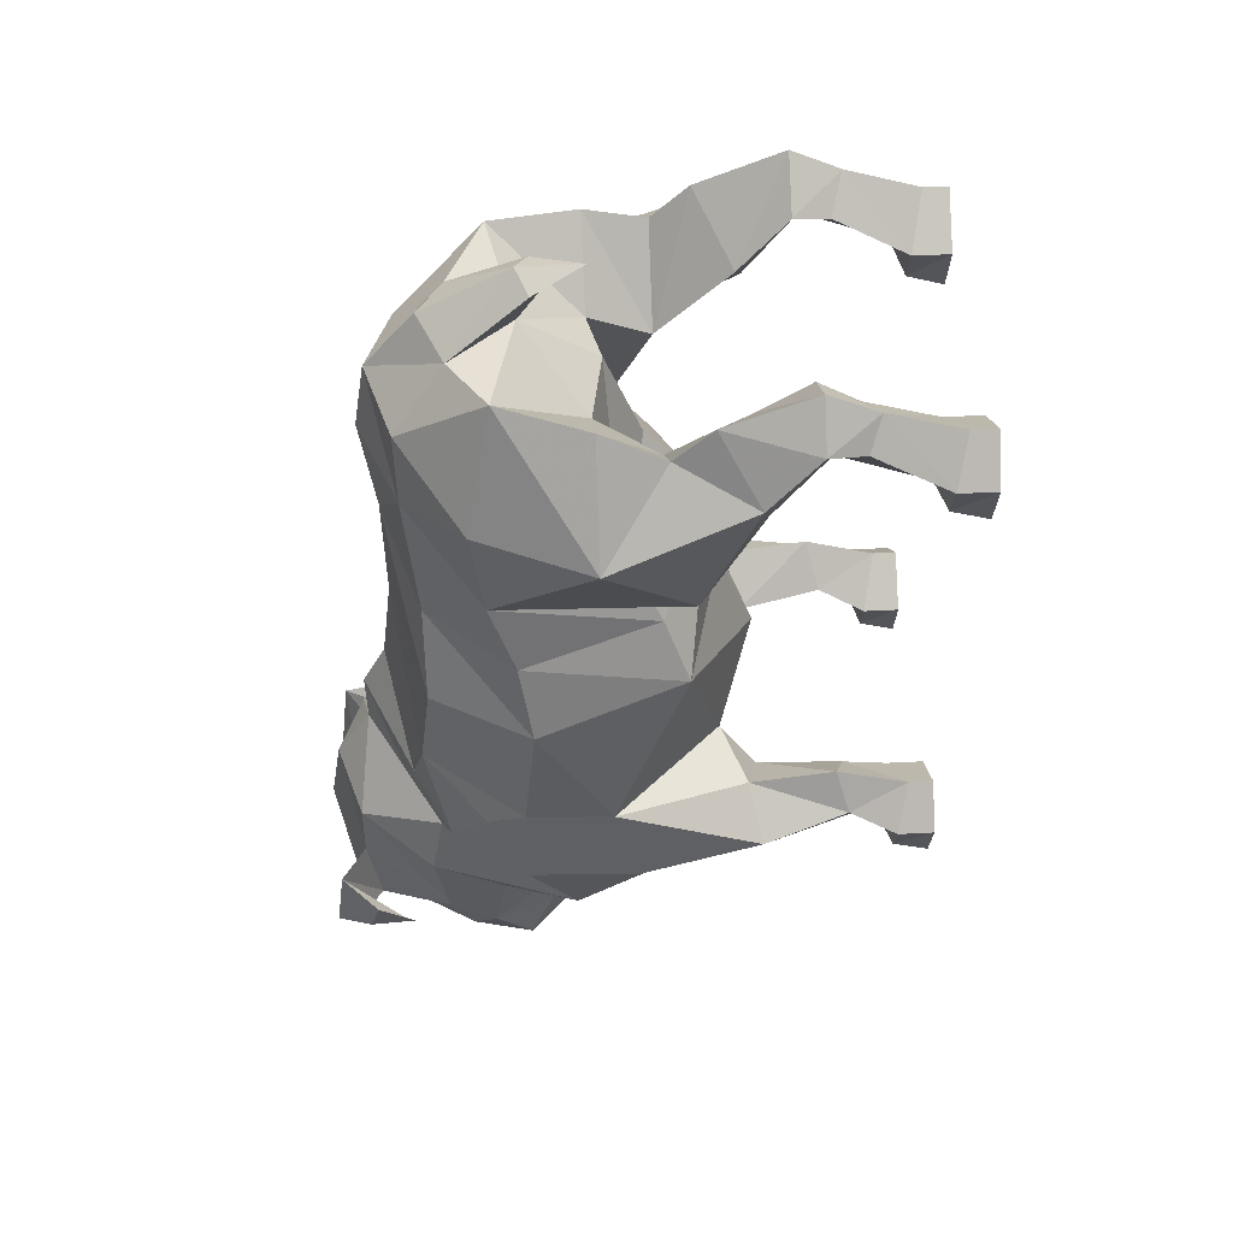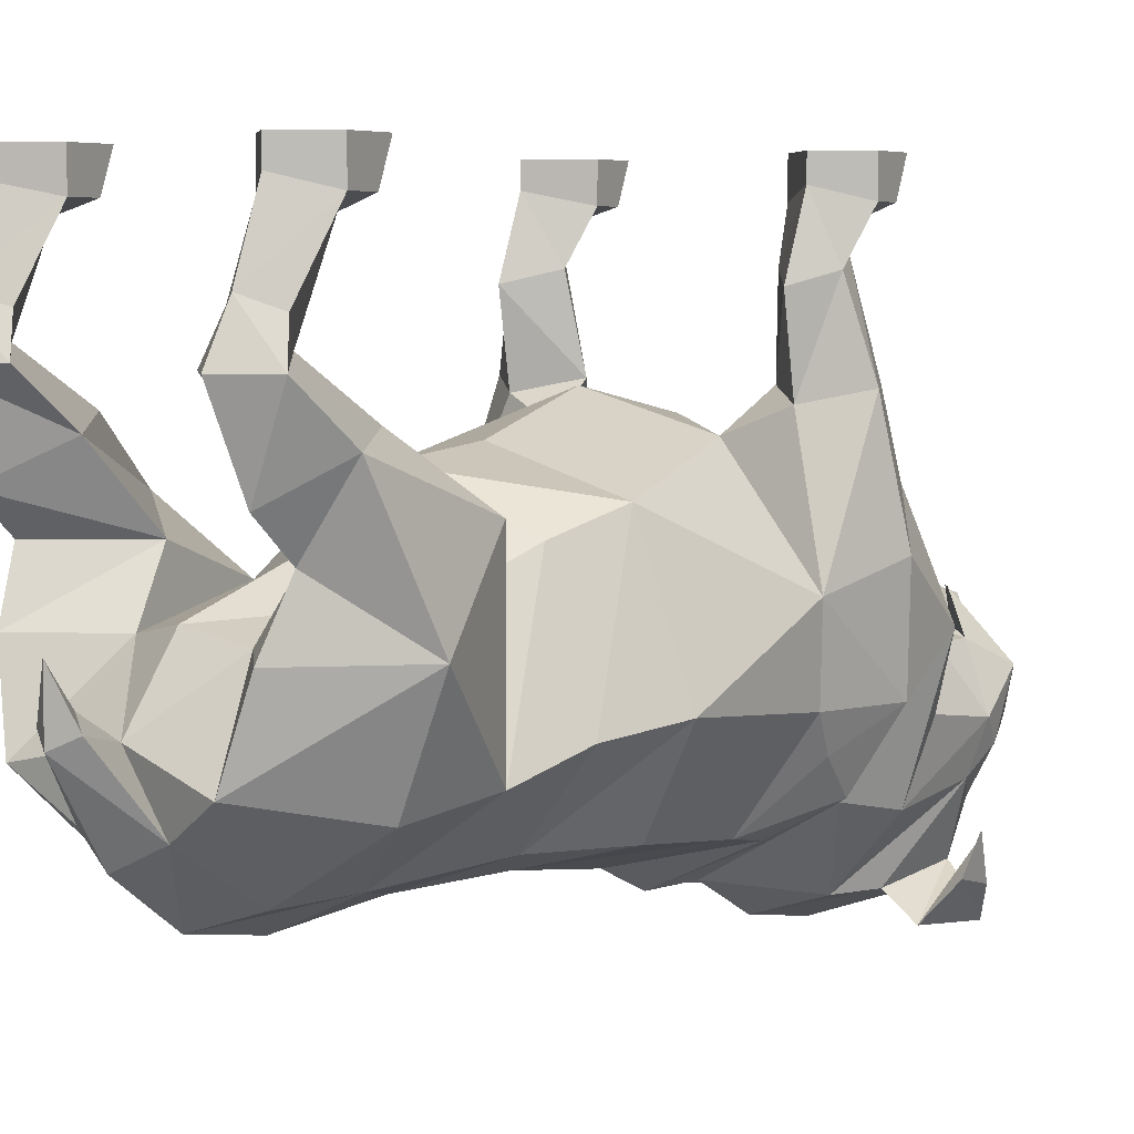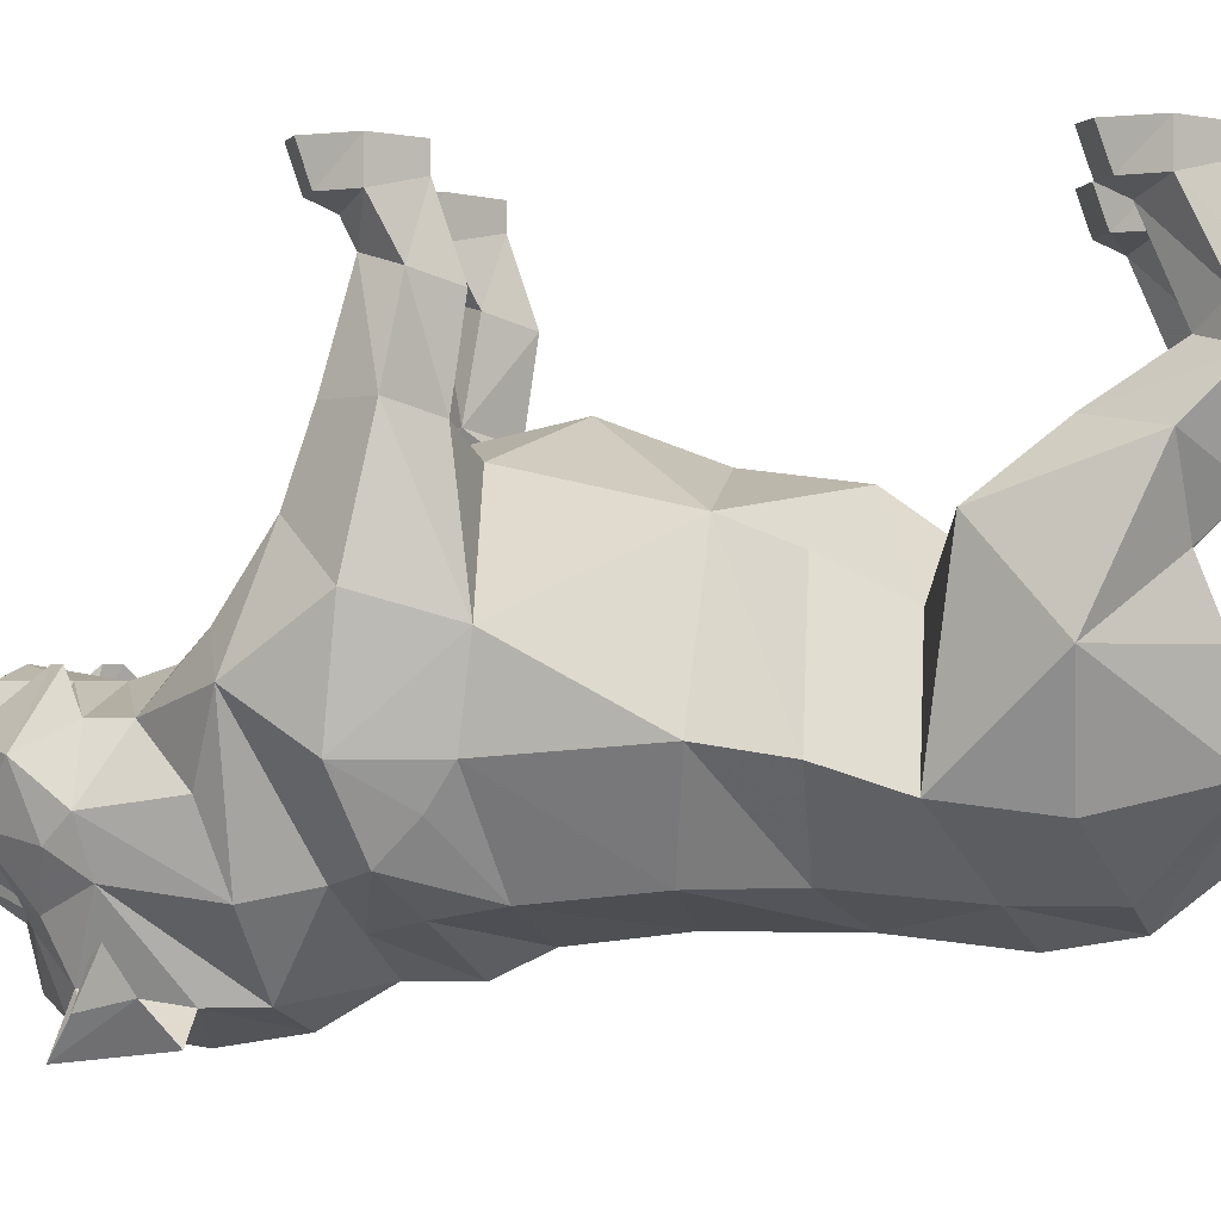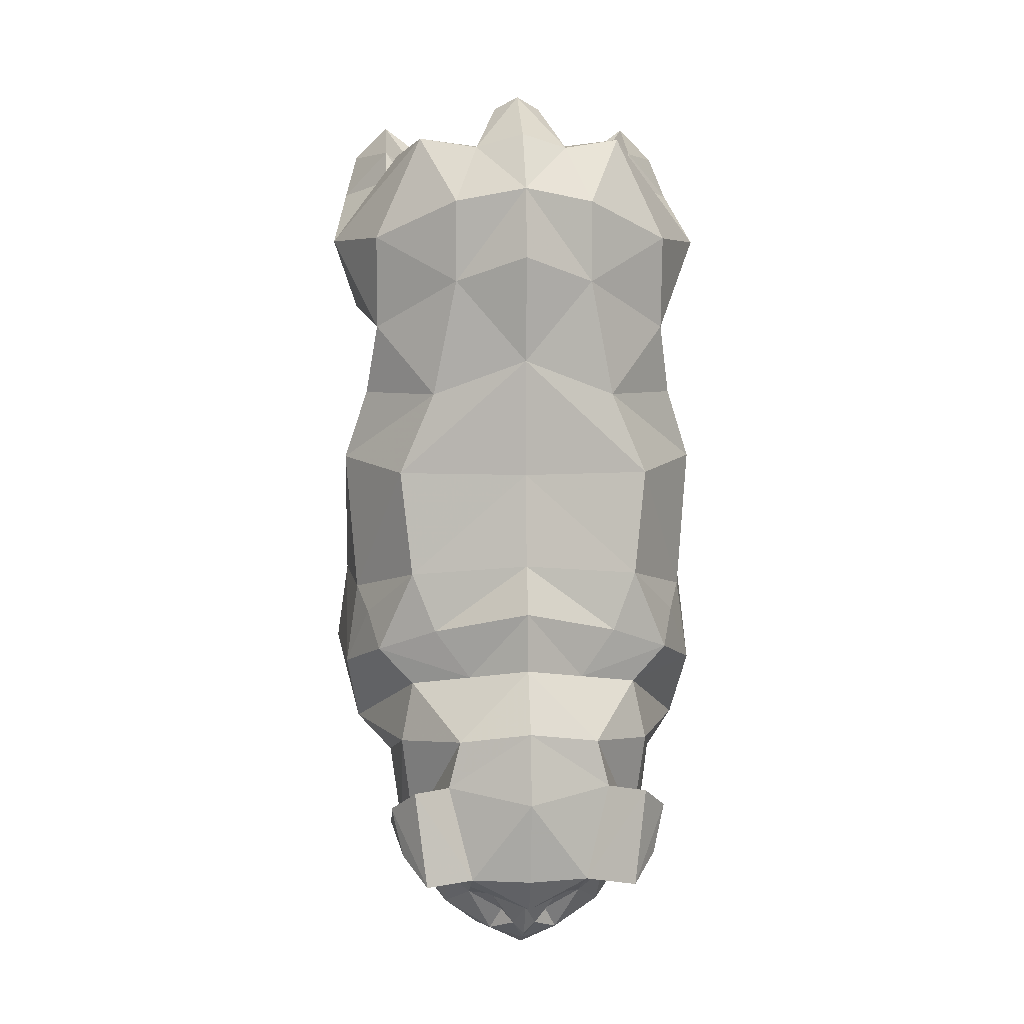
<metadata>
{"format":"obj","ext":"obj","renderer":"f3d","projection":"perspective","resolution":1024,"background":"white","views":[{"elev":52.0,"azim":86.9,"up":"+Z"},{"elev":5.6,"azim":44.3,"up":"+Y"},{"elev":-1.0,"azim":-82.1,"up":"+Y"},{"elev":5.5,"azim":-3.9,"up":"+Z"}]}
</metadata>
<code>
v 0 -0.3359 0.1797
v -0.04688 -0.3203 0.1719
v -0.04688 -0.3203 0.1172
v 0 -0.3438 0.1328
v 0.04688 -0.3203 0.1172
v 0.04688 -0.3203 0.1719
v 0.03125 -0.2891 0.2109
v 0 -0.3047 0.2188
v -0.03125 -0.2891 0.2109
v -0.07031 -0.2656 0.2188
v -0.1016 -0.2812 0.1484
v -0.1016 -0.2734 0.08594
v -0.0625 -0.3125 0.03906
v 0 -0.3359 0.0625
v 0.0625 -0.3125 0.03906
v 0.1016 -0.2734 0.08594
v 0.1016 -0.2812 0.1484
v 0.07031 -0.2656 0.2188
v 0 -0.25 0.2109
v 0.01562 -0.2422 0.2422
v 0 -0.25 0.25
v -0.01562 -0.2422 0.2422
v -0.03906 -0.2109 0.1719
v -0.08594 -0.2109 0.2109
v -0.1328 -0.2109 0.1484
v -0.1172 -0.1562 0.1016
v -0.0625 -0.1953 0.08594
v -0.07812 -0.1719 0.03906
v -0.1094 -0.2578 0.03906
v -0.125 -0.25 -0.007812
v -0.08594 -0.3125 -0.01562
v 0 -0.3359 -0.01562
v 0.08594 -0.3125 -0.01562
v 0.125 -0.25 -0.007812
v 0.1094 -0.2578 0.03906
v 0.07812 -0.1719 0.03906
v 0.0625 -0.1953 0.08594
v 0.1172 -0.1562 0.1016
v 0.1328 -0.2109 0.1484
v 0.08594 -0.2109 0.2109
v 0.03906 -0.2109 0.1719
v 0 -0.2031 0.1797
v -0.04688 -0.1719 0.1484
v -0.09375 -0.1719 0.1953
v -0.125 -0.125 0.1875
v -0.09375 -0.1172 0.1484
v -0.05469 -0.125 0.1875
v -0.07812 -0.3203 -0.08594
v 0 -0.3438 -0.07812
v 0.07812 -0.3203 -0.08594
v 0.1172 -0.2578 -0.1016
v 0.125 -0.2031 -0.09375
v 0.09375 -0.1562 0
v 0 -0.1406 0.0625
v 0 -0.1797 0.1172
v 0.04688 -0.1719 0.1484
v 0.05469 -0.125 0.1875
v 0.09375 -0.1172 0.1484
v 0.125 -0.125 0.1875
v 0.09375 -0.1719 0.1953
v -0.0625 -0.3281 -0.125
v 0 -0.3594 -0.1094
v 0.0625 -0.3281 -0.125
v 0.1016 -0.3047 -0.1406
v 0.1094 -0.2812 -0.1172
v 0.125 -0.2578 -0.1562
v 0.1328 -0.1875 -0.1484
v 0.125 -0.1094 -0.1328
v 0.09375 -0.1172 -0.1094
v 0.05469 -0.1328 -0.1016
v 0 -0.1094 -0.0625
v 0 -0.1328 0
v -0.09375 -0.1562 0
v -0.03906 -0.3359 -0.1562
v 0 -0.3594 -0.1484
v 0.03906 -0.3359 -0.1562
v 0.07812 -0.3125 -0.1641
v -0.1172 -0.2578 -0.1016
v -0.1094 -0.2812 -0.1172
v -0.1016 -0.3047 -0.1406
v -0.07812 -0.3125 -0.1641
v -0.04688 -0.3672 -0.1953
v 0 -0.3828 -0.1875
v 0.04688 -0.3672 -0.1953
v 0.08594 -0.3203 -0.2031
v 0.1172 -0.2266 -0.2031
v 0.1016 -0.1562 -0.1797
v 0.1016 -0.1094 -0.1641
v 0.09375 -0.04688 -0.1484
v 0.1094 -0.05469 -0.125
v 0.09375 -0.0625 -0.1016
v 0.0625 -0.1094 -0.1328
v 0.09375 -0.2031 -0.2109
v 0 -0.125 -0.1328
v -0.05469 -0.1328 -0.1016
v -0.125 -0.2031 -0.09375
v -0.09375 -0.1172 -0.1094
v -0.125 -0.1094 -0.1328
v -0.1328 -0.1875 -0.1484
v -0.125 -0.2578 -0.1562
v -0.1172 -0.2266 -0.2031
v -0.07031 -0.2422 -0.25
v -0.09375 -0.2734 -0.2188
v -0.08594 -0.3203 -0.2031
v -0.1016 -0.1562 -0.1797
v -0.09375 -0.2031 -0.2109
v 0 -0.2188 -0.25
v 0 -0.2266 -0.2734
v -0.07031 -0.2422 -0.2734
v -0.08594 -0.2812 -0.2734
v -0.07812 -0.3125 -0.2656
v 0 -0.1797 -0.2109
v 0.07031 -0.2422 -0.25
v 0.07031 -0.2422 -0.2734
v 0.03125 -0.2266 -0.2891
v 0 -0.2188 -0.3203
v -0.03125 -0.2266 -0.2891
v -0.03906 -0.25 -0.3047
v 0 -0.2422 -0.3203
v 0 -0.2734 -0.2656
v -0.03125 -0.2656 -0.3516
v -0.04688 -0.2188 -0.2891
v -0.07812 -0.2578 -0.3047
v -0.07812 -0.2969 -0.2891
v -0.05469 -0.3281 -0.2969
v -0.05469 -0.3594 -0.2812
v -0.05469 -0.3672 -0.2266
v 0 -0.3906 -0.2344
v 0.05469 -0.3672 -0.2266
v 0.07812 -0.3125 -0.2656
v 0.08594 -0.2812 -0.2734
v 0.09375 -0.2734 -0.2188
v -0.0625 -0.1094 -0.1328
v -0.09375 -0.0625 -0.1016
v -0.1094 -0.05469 -0.125
v -0.09375 -0.04688 -0.1484
v -0.1016 -0.1094 -0.1641
v 0 -0.2344 0.2344
v 0 -0.2109 0.25
v -0.09375 -0.1484 0.2188
v -0.09375 -0.09375 0.2422
v -0.1172 -0.09375 0.2188
v -0.0625 -0.09375 0.2188
v -0.09375 -0.08594 0.1953
v -0.07031 -0.07031 0.2109
v -0.09375 -0.0625 0.2266
v -0.1094 -0.07031 0.2109
v -0.09375 -0.03125 0.1719
v -0.0625 -0.02344 0.1875
v -0.09375 -0.01562 0.2109
v -0.1172 -0.02344 0.1875
v -0.1094 -0.02344 0.1641
v -0.09375 -0.02344 0.1562
v -0.07031 -0.02344 0.1641
v -0.0625 0 0.1875
v -0.09375 0 0.2109
v -0.1172 0 0.1875
v -0.1094 0 0.1562
v -0.09375 0 0.1484
v -0.07031 0 0.1562
v -0.07031 -0.05469 -0.125
v -0.09375 -0.01562 -0.1172
v -0.1172 -0.02344 -0.1406
v -0.09375 -0.03125 -0.1562
v -0.0625 -0.02344 -0.1406
v -0.0625 0 -0.1406
v -0.09375 0 -0.1172
v -0.1172 0 -0.1406
v -0.1094 -0.02344 -0.1641
v -0.09375 -0.02344 -0.1719
v -0.07031 -0.02344 -0.1641
v -0.07031 0 -0.1719
v -0.09375 0 -0.1797
v -0.1094 0 -0.1719
v -0.03906 -0.375 -0.2891
v 0 -0.3828 -0.2891
v 0.03906 -0.375 -0.2891
v 0.07812 -0.3828 -0.2266
v 0.05469 -0.3594 -0.2812
v 0.05469 -0.3281 -0.2969
v 0.07812 -0.2969 -0.2891
v 0.07812 -0.2578 -0.3047
v -0.02344 -0.2266 -0.3281
v -0.03125 -0.2422 -0.3281
v 0 -0.25 -0.3438
v 0.03125 -0.2422 -0.3281
v 0.03906 -0.25 -0.3047
v 0.03125 -0.2656 -0.3516
v 0 -0.2891 -0.3594
v -0.02344 -0.3047 -0.3438
v -0.05469 -0.2891 -0.3281
v -0.03906 -0.25 -0.3359
v -0.03906 -0.2188 -0.2969
v -0.03906 -0.3203 -0.3125
v -0.03906 -0.3359 -0.3047
v -0.07031 -0.3906 -0.2891
v -0.07031 -0.3672 -0.2734
v -0.07812 -0.3828 -0.2266
v -0.09375 -0.3594 -0.2422
v -0.08594 -0.3672 -0.2734
v -0.08594 -0.3438 -0.2656
v -0.09375 -0.3359 -0.2578
v 0 -0.3203 -0.3438
v -0.007812 -0.3203 -0.3359
v 0 -0.3047 -0.3516
v 0.007812 -0.3203 -0.3359
v 0 -0.3359 -0.3203
v -0.02344 -0.3281 -0.3125
v -0.01562 -0.3125 -0.3281
v 0.02344 -0.3047 -0.3438
v 0.01562 -0.3125 -0.3281
v 0.02344 -0.3281 -0.3125
v 0.03906 -0.3359 -0.3047
v 0 -0.3672 -0.3125
v 0.07031 -0.3906 -0.2891
v 0.09375 -0.3594 -0.2422
v 0.08594 -0.3438 -0.2656
v 0.07031 -0.3672 -0.2734
v 0.08594 -0.3672 -0.2734
v 0.09375 -0.3359 -0.2578
v 0.09375 -0.1484 0.2188
v 0.1172 -0.09375 0.2188
v 0.09375 -0.09375 0.2422
v 0.0625 -0.09375 0.2188
v 0.09375 -0.0625 0.2266
v 0.07031 -0.07031 0.2109
v 0.09375 -0.08594 0.1953
v 0.1094 -0.07031 0.2109
v 0.09375 -0.03125 0.1719
v 0.1172 -0.02344 0.1875
v 0.09375 -0.01562 0.2109
v 0.0625 -0.02344 0.1875
v 0.07031 -0.02344 0.1641
v 0.09375 -0.02344 0.1562
v 0.1094 -0.02344 0.1641
v 0.1172 0 0.1875
v 0.09375 0 0.2109
v 0.0625 0 0.1875
v 0.07031 0 0.1562
v 0.09375 0 0.1484
v 0.1094 0 0.1562
v 0.07031 -0.05469 -0.125
v 0.0625 -0.02344 -0.1406
v 0.09375 -0.03125 -0.1562
v 0.1172 -0.02344 -0.1406
v 0.09375 -0.01562 -0.1172
v 0.0625 0 -0.1406
v 0.07031 -0.02344 -0.1641
v 0.09375 -0.02344 -0.1719
v 0.1094 -0.02344 -0.1641
v 0.1172 0 -0.1406
v 0.09375 0 -0.1172
v 0.07031 0 -0.1719
v 0.09375 0 -0.1797
v 0.1094 0 -0.1719
v 0.02344 -0.2266 -0.3281
v 0.05469 -0.2891 -0.3281
v 0.03906 -0.3203 -0.3125
v 0.03906 -0.25 -0.3359
v 0.04688 -0.2188 -0.2891
v 0.03906 -0.2188 -0.2969
f 1 2 3
f 1 3 4
f 1 4 5
f 1 5 6
f 1 6 7
f 1 7 8
f 1 8 9
f 1 9 2
f 3 12 13
f 3 13 14
f 3 14 4
f 4 14 5
f 5 14 15
f 5 15 16
f 7 18 19
f 9 19 10
f 12 29 13
f 13 29 30
f 13 30 31
f 13 31 14
f 14 31 32
f 14 32 33
f 14 33 15
f 15 33 34
f 15 34 35
f 15 35 16
f 32 31 48
f 32 48 49
f 32 49 50
f 32 50 33
f 33 50 51
f 33 51 34
f 50 65 51
f 51 65 66
f 31 30 78
f 31 78 48
f 48 78 79
f 100 79 78
f 2 9 10
f 2 10 11
f 2 11 3
f 3 11 12
f 5 16 17
f 5 17 6
f 6 17 18
f 6 18 7
f 10 19 23
f 10 23 24
f 10 24 25
f 10 25 11
f 11 25 12
f 12 25 26
f 12 26 27
f 12 27 28
f 12 28 29
f 16 35 36
f 16 36 37
f 16 37 38
f 16 38 39
f 16 39 17
f 17 39 18
f 18 39 40
f 18 40 41
f 18 41 19
f 23 27 43
f 23 43 24
f 24 43 44
f 24 44 25
f 25 44 45
f 25 45 26
f 26 45 46
f 26 46 47
f 26 47 43
f 26 43 27
f 34 51 52
f 34 52 53
f 34 53 35
f 35 53 36
f 37 41 56
f 37 56 38
f 38 56 57
f 38 57 58
f 38 58 59
f 38 59 39
f 39 59 60
f 39 60 40
f 40 60 56
f 40 56 41
f 51 66 52
f 52 66 67
f 52 67 68
f 52 68 69
f 52 69 70
f 52 70 53
f 73 30 29
f 73 29 28
f 66 86 67
f 67 86 87
f 67 87 68
f 68 87 88
f 69 92 70
f 70 92 87
f 70 87 93
f 96 30 73
f 96 73 95
f 96 95 97
f 96 97 98
f 96 98 99
f 96 99 100
f 96 100 78
f 96 78 30
f 101 100 99
f 101 99 105
f 101 105 106
f 86 93 87
f 95 106 105
f 95 105 133
f 95 133 97
f 98 137 105
f 98 105 99
f 140 44 43
f 140 43 47
f 140 47 141
f 140 141 142
f 140 142 45
f 140 45 44
f 143 47 46
f 143 46 144
f 143 144 145
f 143 145 146
f 143 146 141
f 143 141 47
f 46 45 142
f 46 142 144
f 144 142 147
f 144 147 148
f 144 148 145
f 145 148 149
f 145 149 146
f 146 149 150
f 146 150 151
f 146 151 147
f 146 147 142
f 146 142 141
f 148 147 151
f 148 151 152
f 148 152 153
f 148 153 154
f 148 154 149
f 149 154 155
f 149 155 150
f 150 155 156
f 150 156 157
f 150 157 151
f 151 157 152
f 152 157 158
f 152 158 153
f 153 158 159
f 153 159 160
f 153 160 154
f 154 160 155
f 105 137 133
f 221 56 60
f 221 60 59
f 221 59 222
f 221 222 223
f 221 223 57
f 221 57 56
f 224 58 57
f 224 57 223
f 224 223 225
f 224 225 226
f 224 226 227
f 224 227 58
f 58 227 222
f 58 222 59
f 227 228 222
f 222 228 225
f 222 225 223
f 226 229 227
f 227 229 228
f 228 229 230
f 228 230 225
f 225 230 231
f 225 231 232
f 225 232 226
f 226 232 229
f 229 232 233
f 229 233 234
f 229 234 235
f 229 235 230
f 230 235 236
f 230 236 231
f 231 236 237
f 231 237 238
f 231 238 232
f 232 238 233
f 233 238 239
f 233 239 234
f 234 239 240
f 234 240 241
f 234 241 235
f 235 241 236
f 87 92 88
f 7 19 20
f 9 22 19
f 19 41 42
f 19 42 23
f 23 42 27
f 36 53 54
f 36 54 37
f 37 54 55
f 37 55 42
f 37 42 41
f 53 70 71
f 53 71 72
f 53 72 54
f 54 72 73
f 54 73 28
f 54 28 27
f 54 27 55
f 55 27 42
f 64 77 66
f 77 86 66
f 68 88 89
f 68 89 90
f 68 90 69
f 69 90 91
f 69 91 92
f 70 93 94
f 70 94 71
f 71 94 95
f 71 95 73
f 71 73 72
f 101 102 103
f 101 103 104
f 101 81 100
f 101 106 102
f 102 106 107
f 102 107 108
f 102 108 109
f 102 109 110
f 102 110 103
f 103 110 104
f 104 110 111
f 107 106 112
f 107 112 93
f 107 93 113
f 107 113 108
f 108 113 114
f 108 114 115
f 108 115 116
f 108 116 117
f 108 117 109
f 109 117 118
f 109 122 123
f 109 123 110
f 110 123 124
f 110 124 111
f 111 124 125
f 85 130 131
f 85 131 132
f 85 132 86
f 86 132 113
f 86 113 93
f 94 112 106
f 94 106 95
f 97 133 134
f 97 134 135
f 97 135 98
f 98 135 136
f 98 136 137
f 19 22 138
f 19 138 20
f 20 138 139
f 22 139 138
f 155 160 157
f 155 157 156
f 133 137 136
f 133 136 161
f 133 161 134
f 134 161 162
f 134 162 135
f 135 162 163
f 135 163 136
f 136 163 164
f 136 164 165
f 136 165 161
f 161 165 162
f 166 172 168
f 166 168 167
f 172 173 174
f 172 174 168
f 130 180 181
f 130 181 131
f 131 181 182
f 131 182 114
f 131 114 113
f 131 113 132
f 117 183 184
f 117 184 118
f 122 193 123
f 123 191 124
f 124 191 125
f 125 191 194
f 183 117 116
f 183 116 185
f 183 185 184
f 209 194 190
f 190 194 191
f 160 158 157
f 158 160 159
f 81 80 100
f 94 93 112
f 236 241 239
f 236 239 238
f 236 238 237
f 88 92 89
f 89 92 242
f 89 242 243
f 89 243 244
f 89 244 245
f 89 245 90
f 90 245 246
f 90 246 91
f 91 246 242
f 91 242 92
f 246 243 242
f 247 252 251
f 247 251 253
f 251 255 253
f 253 255 254
f 115 186 256
f 115 256 116
f 116 256 185
f 185 256 186
f 257 181 180
f 257 180 258
f 257 258 210
f 257 182 181
f 258 211 210
f 186 115 187
f 187 115 114
f 182 261 260
f 182 260 114
f 240 239 241
f 7 20 21
f 7 21 8
f 8 21 9
f 9 21 22
f 62 61 74
f 62 74 75
f 62 75 76
f 62 76 63
f 109 118 122
f 82 127 83
f 83 127 128
f 83 128 129
f 83 129 84
f 20 139 21
f 21 139 22
f 162 165 166
f 162 166 167
f 162 167 168
f 162 168 163
f 163 168 169
f 163 169 164
f 164 169 170
f 164 170 171
f 164 171 165
f 165 171 166
f 166 171 172
f 172 171 170
f 172 170 173
f 168 174 169
f 169 174 170
f 170 174 173
f 128 127 175
f 128 175 176
f 128 176 177
f 128 177 129
f 129 177 178
f 129 178 179
f 121 189 190
f 121 190 191
f 121 191 192
f 121 192 118
f 118 192 193
f 118 193 122
f 123 193 192
f 123 192 191
f 126 175 196
f 126 196 197
f 126 197 198
f 126 198 127
f 127 198 175
f 175 198 196
f 196 198 199
f 196 199 200
f 196 200 197
f 197 200 201
f 197 201 198
f 198 201 199
f 199 201 202
f 199 202 200
f 200 202 201
f 205 190 189
f 205 189 210
f 175 214 176
f 176 214 177
f 177 179 215
f 177 215 178
f 178 215 216
f 178 216 217
f 178 217 218
f 178 218 179
f 179 218 215
f 215 218 219
f 215 219 216
f 216 219 220
f 216 220 217
f 217 220 219
f 217 219 218
f 243 246 247
f 243 247 248
f 243 248 244
f 244 248 249
f 244 249 250
f 244 250 245
f 245 250 251
f 245 251 246
f 246 251 252
f 246 252 247
f 247 253 248
f 248 253 249
f 249 253 254
f 249 254 255
f 249 255 250
f 250 255 251
f 257 210 188
f 257 188 259
f 257 259 182
f 187 114 260
f 187 260 261
f 187 261 259
f 187 259 188
f 210 189 188
f 261 182 259
f 49 48 61
f 49 61 62
f 49 62 63
f 49 63 50
f 50 63 64
f 50 64 65
f 64 66 65
f 48 79 80
f 48 80 61
f 74 81 82
f 74 82 75
f 75 82 83
f 75 83 84
f 75 84 76
f 76 84 77
f 77 84 85
f 77 85 86
f 101 104 81
f 104 82 81
f 100 80 79
f 63 76 64
f 64 76 77
f 61 80 74
f 74 80 81
f 104 111 82
f 111 125 126
f 111 126 127
f 111 127 82
f 84 129 130
f 84 130 85
f 129 179 130
f 130 179 180
f 125 195 126
f 126 195 175
f 203 206 207
f 203 207 204
f 204 207 208
f 204 208 209
f 206 211 212
f 206 212 207
f 207 212 213
f 207 213 214
f 207 214 195
f 207 195 208
f 208 194 209
f 195 214 175
f 177 214 213
f 177 213 179
f 258 212 211
f 179 213 180
f 109 118 119
f 109 119 120
f 109 120 121
f 109 121 118
f 118 184 119
f 119 184 185
f 119 185 186
f 119 186 187
f 119 187 114
f 119 114 120
f 120 114 188
f 120 188 189
f 120 189 121
f 125 194 195
f 203 204 205
f 203 205 206
f 204 209 190
f 204 190 205
f 205 210 206
f 206 210 211
f 208 195 194
f 180 213 258
f 258 213 212
f 187 188 114

</code>
